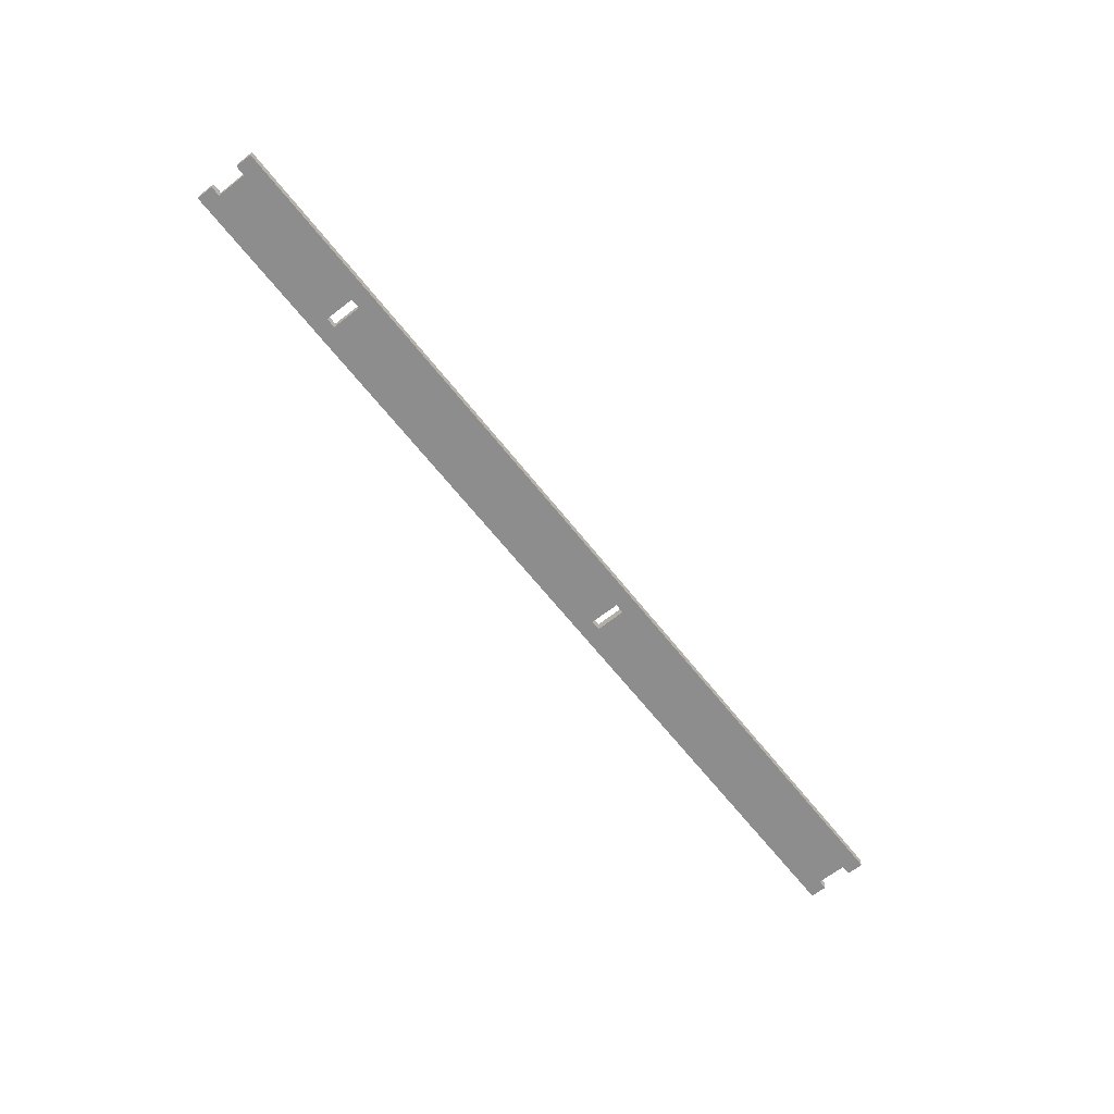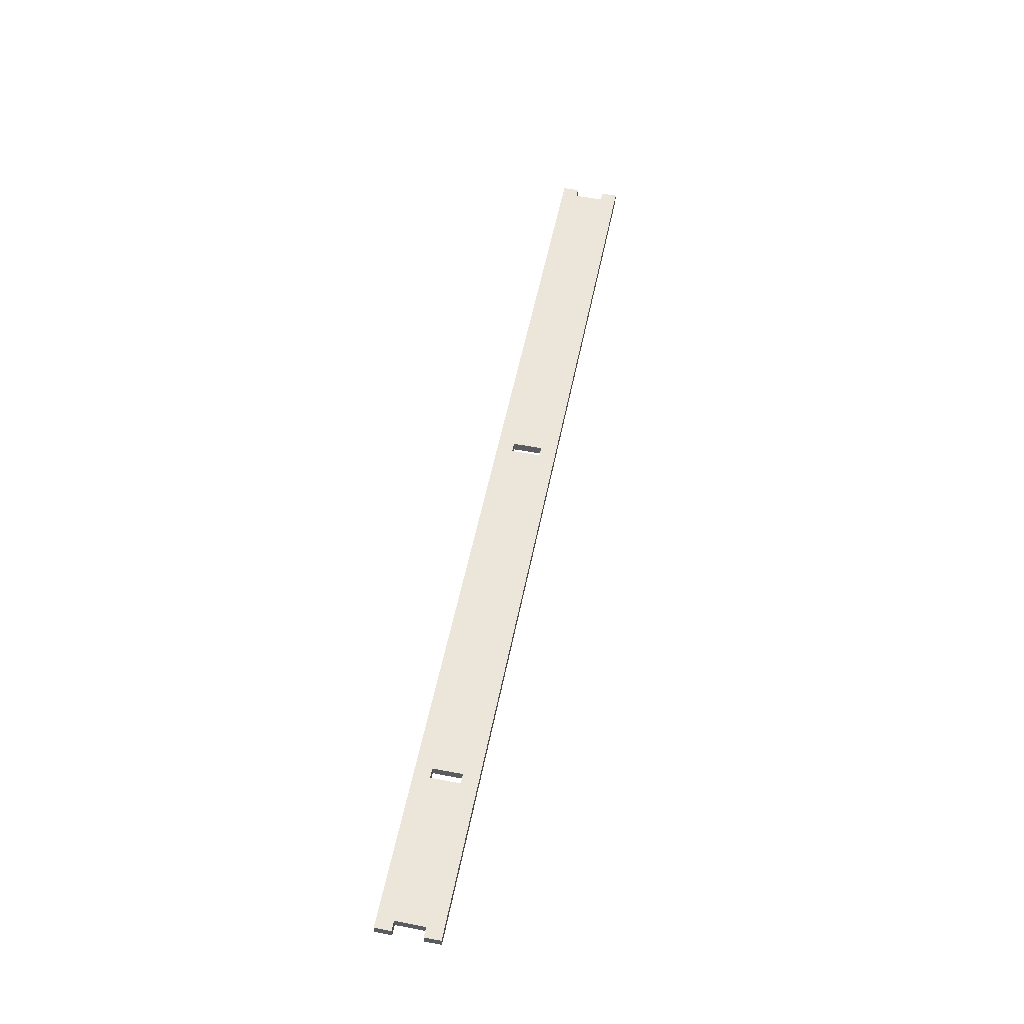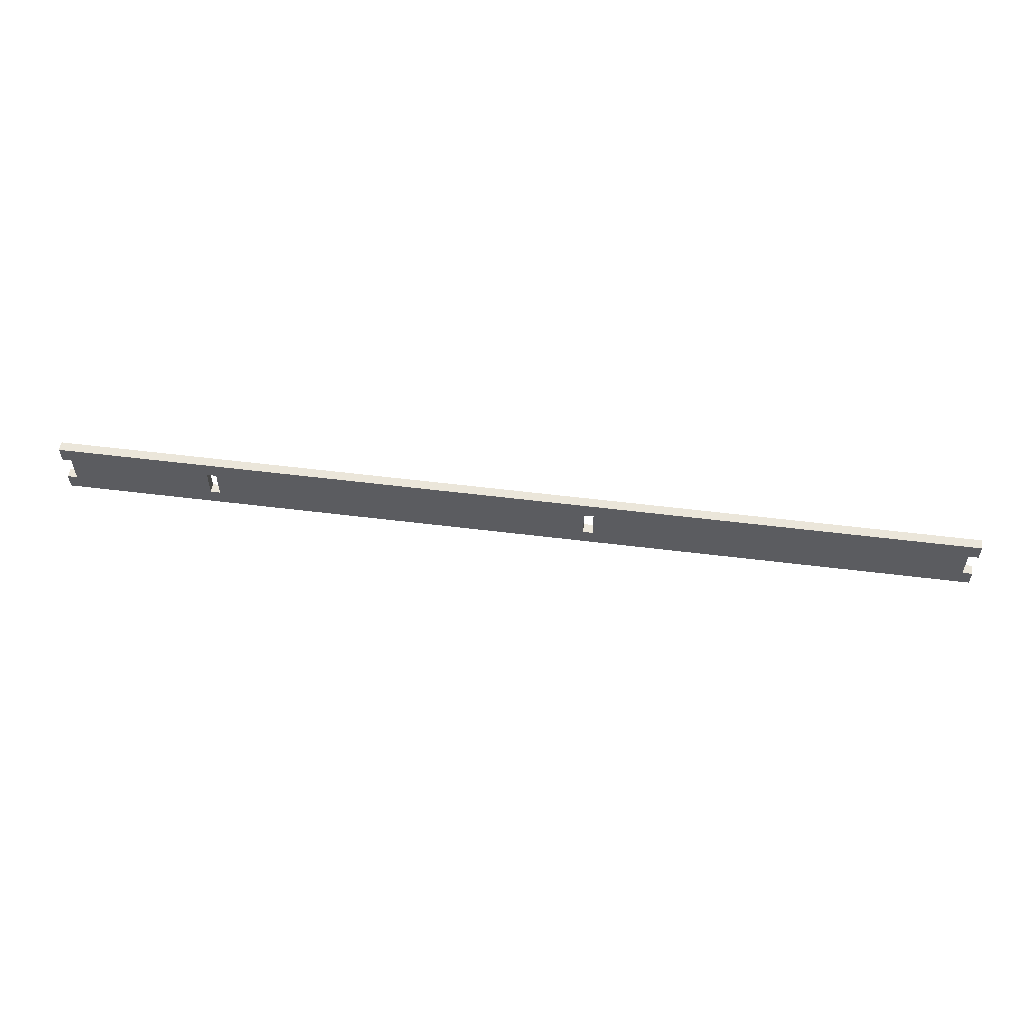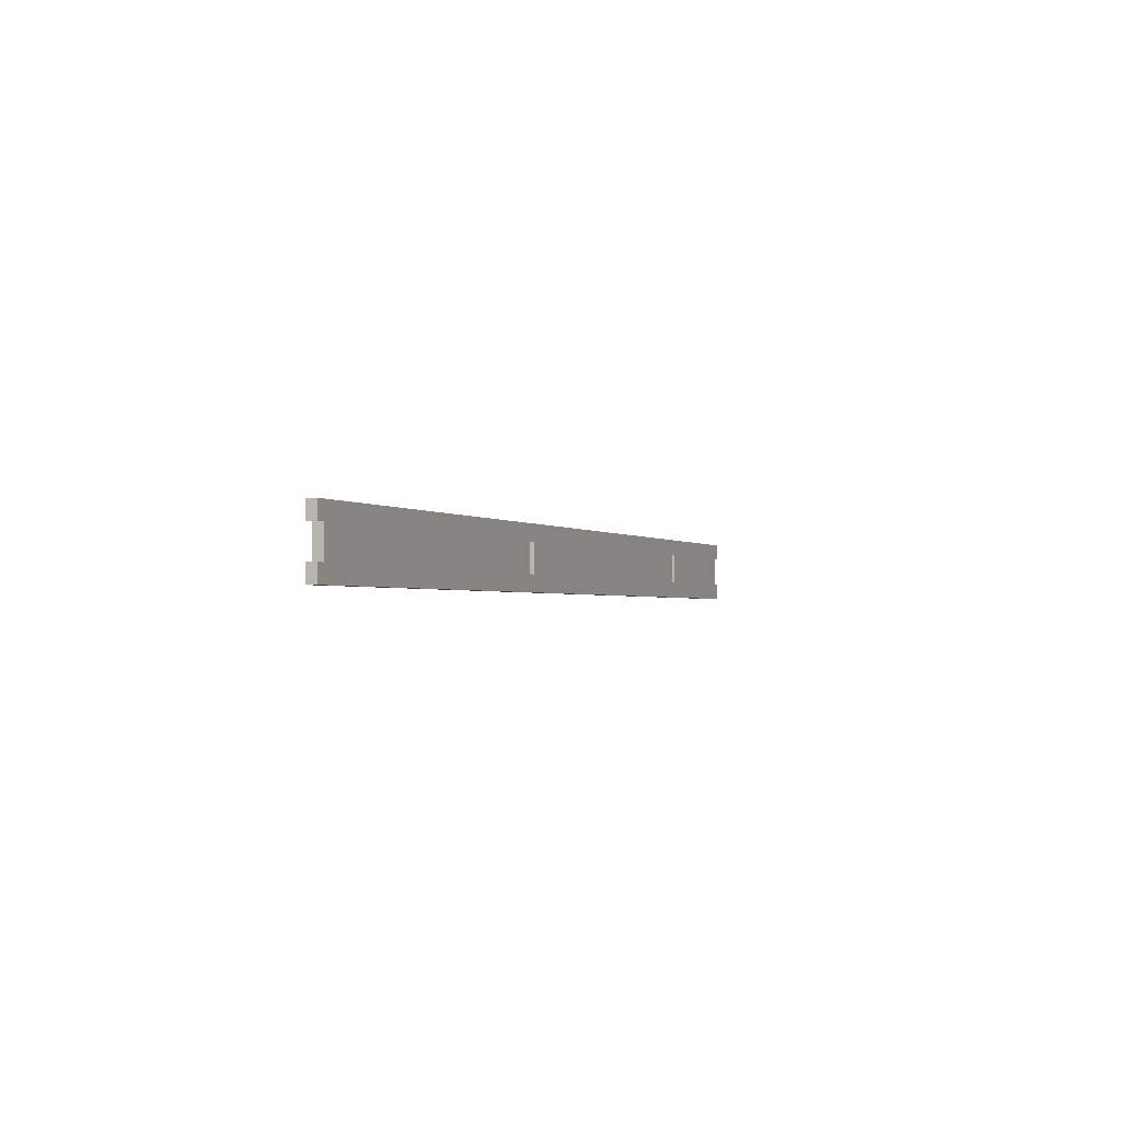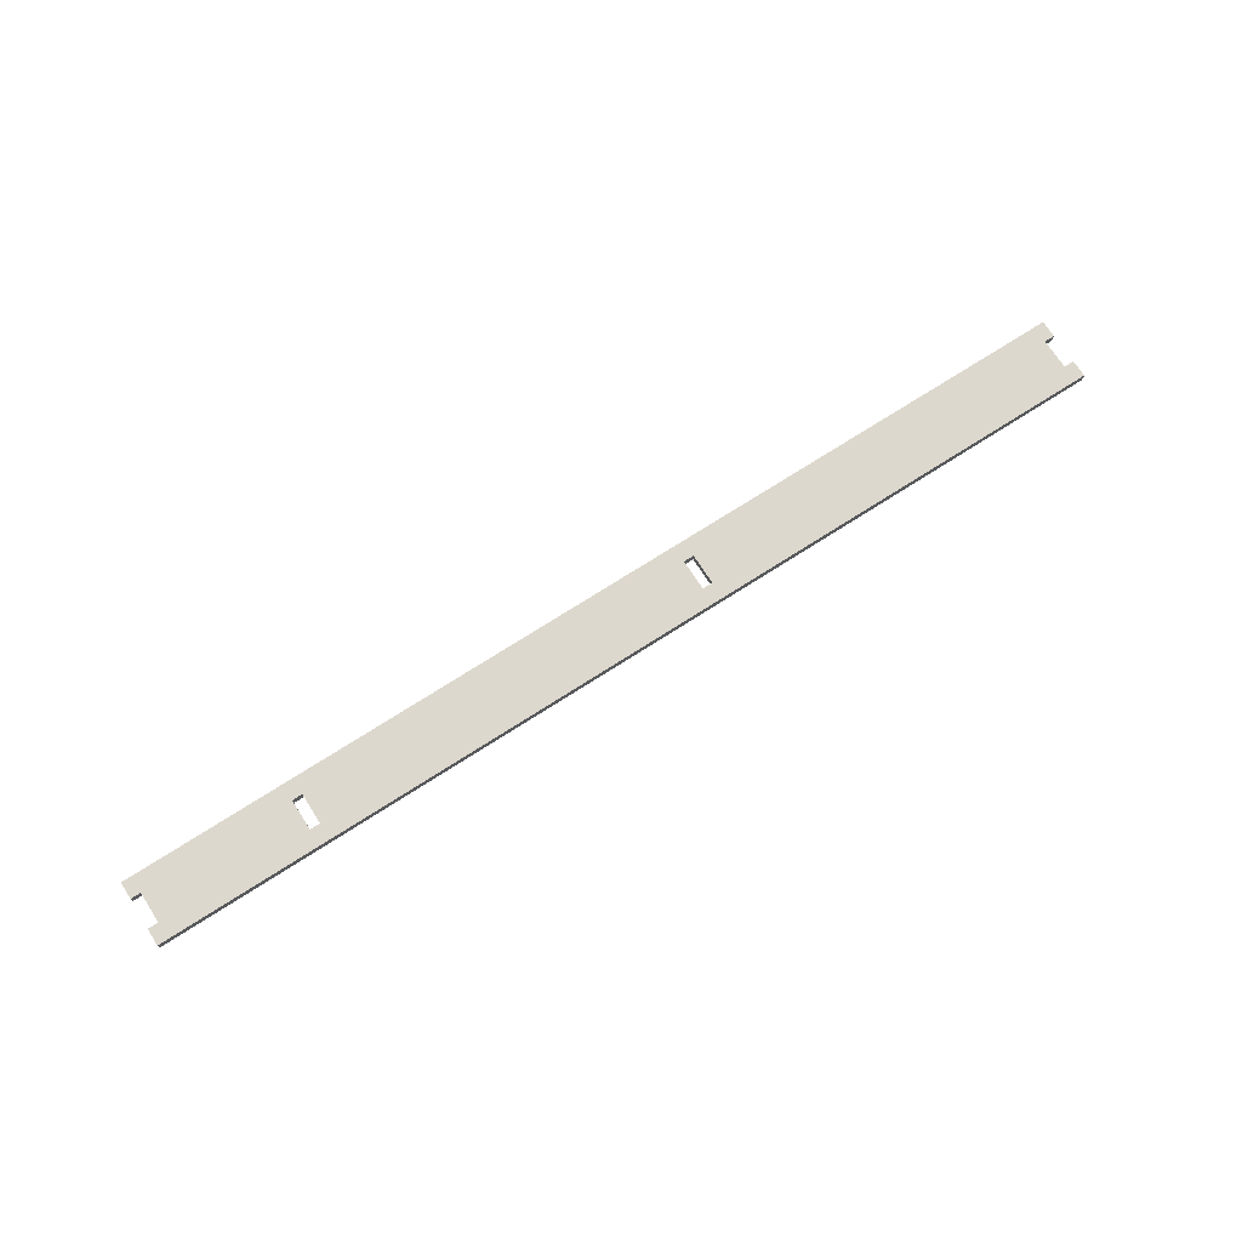
<metadata>
{"format":"obj","ext":"obj","renderer":"f3d","projection":"perspective","resolution":1024,"background":"white","views":[{"elev":-64.7,"azim":-51.8,"up":"+Z"},{"elev":55.2,"azim":-78.6,"up":"+Z"},{"elev":54.7,"azim":7.5,"up":"+Y"},{"elev":-1.8,"azim":112.2,"up":"+Y"},{"elev":72.3,"azim":-32.7,"up":"+Z"}]}
</metadata>
<code>
g R-01
v 0 0 0
v 0 0 0.018
v 0 0.054 0
v 0 0.054 0.018
v -0.018 0.054 0
v -0.018 0.054 0.018
v -0.018 0.084 0
v -0.018 0.084 0.018
v 1.71 0.084 0
v 1.71 0.084 0.018
v 1.71 0.054 0
v 1.71 0.054 0.018
v 1.692 0.054 0
v 1.692 0.054 0.018
v 1.692 0 0
v 1.692 0 0.018
v 1.71 0 0
v 1.71 0 0.018
v 1.71 -0.03 0
v 1.71 -0.03 0.018
v -0.018 -0.03 0
v -0.018 -0.03 0.018
v -0.018 0 0
v -0.018 0 0.018
v 0.9825 0 0
v 0.9825 0 0.018
v 0.9825 0.054 0
v 0.9825 0.054 0.018
v 1 0.054 0
v 1 0.054 0.018
v 1 0 0
v 1 0 0.018
v 0.264 0 0
v 0.264 0 0.018
v 0.264 0.054 0
v 0.264 0.054 0.018
v 0.282 0.054 0
v 0.282 0.054 0.018
v 0.282 0 0
v 0.282 0 0.018
f 1 2 4 3
f 3 4 6 5
f 5 6 8 7
f 7 8 10 9
f 9 10 12 11
f 11 12 14 13
f 13 14 16 15
f 15 16 18 17
f 17 18 20 19
f 19 20 22 21
f 21 22 24 23
f 23 24 2 1
f 25 27 28 26
f 27 29 30 28
f 29 31 32 30
f 31 25 26 32
f 33 35 36 34
f 35 37 38 36
f 37 39 40 38
f 39 33 34 40
f 9 11 13
f 14 12 10
f 9 13 29
f 30 14 10
f 9 29 27
f 28 30 10
f 9 27 7
f 8 28 10
f 7 3 5
f 6 4 8
f 3 33 1
f 2 34 4
f 23 1 21
f 22 2 24
f 25 19 21
f 22 20 26
f 17 19 15
f 16 20 18
f 13 15 31
f 32 16 14
f 29 13 31
f 32 14 30
f 31 19 25
f 26 20 32
f 27 25 37
f 38 26 28
f 27 37 7
f 8 38 28
f 37 35 7
f 8 36 38
f 35 3 7
f 8 4 36
f 35 33 3
f 4 34 36
f 1 33 21
f 22 34 2
f 33 39 21
f 22 40 34
f 39 25 21
f 22 26 40
f 15 19 31
f 32 20 16
f 37 25 39
f 40 26 38

</code>
